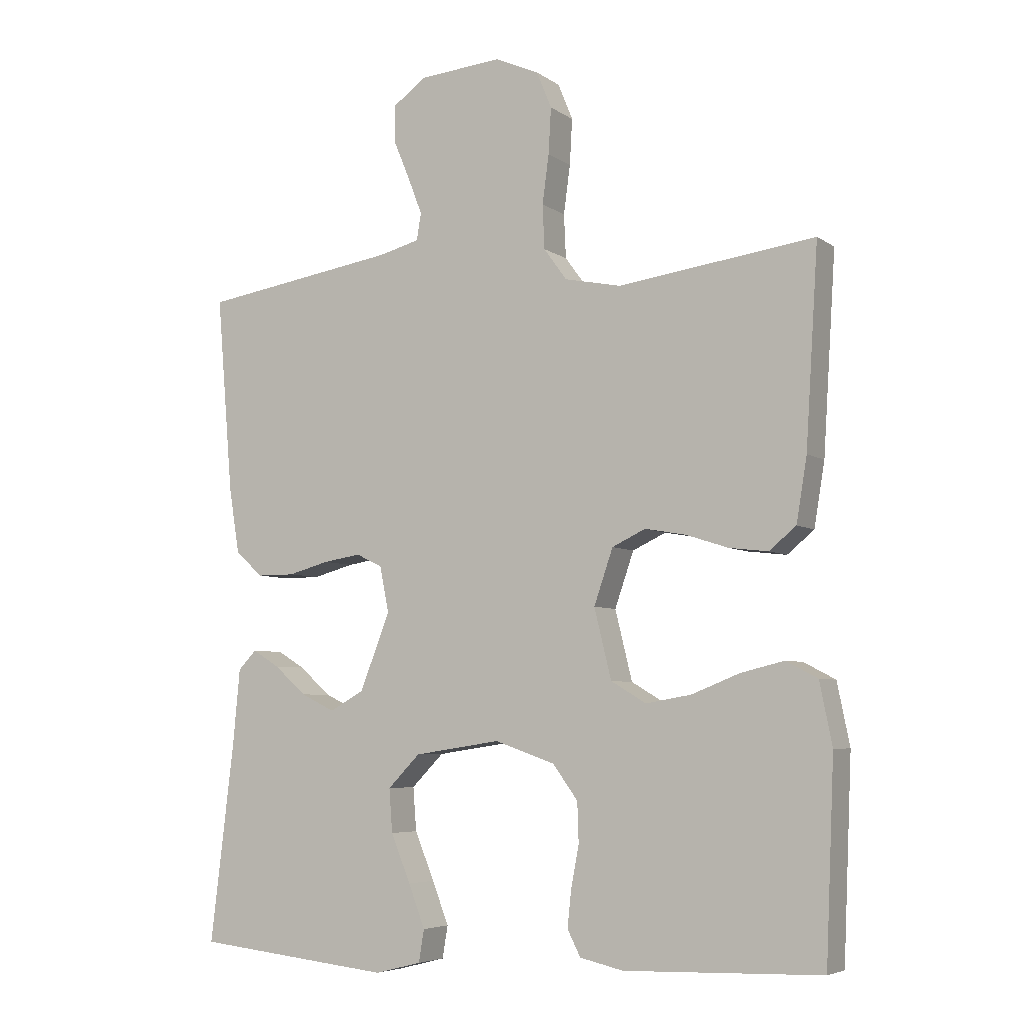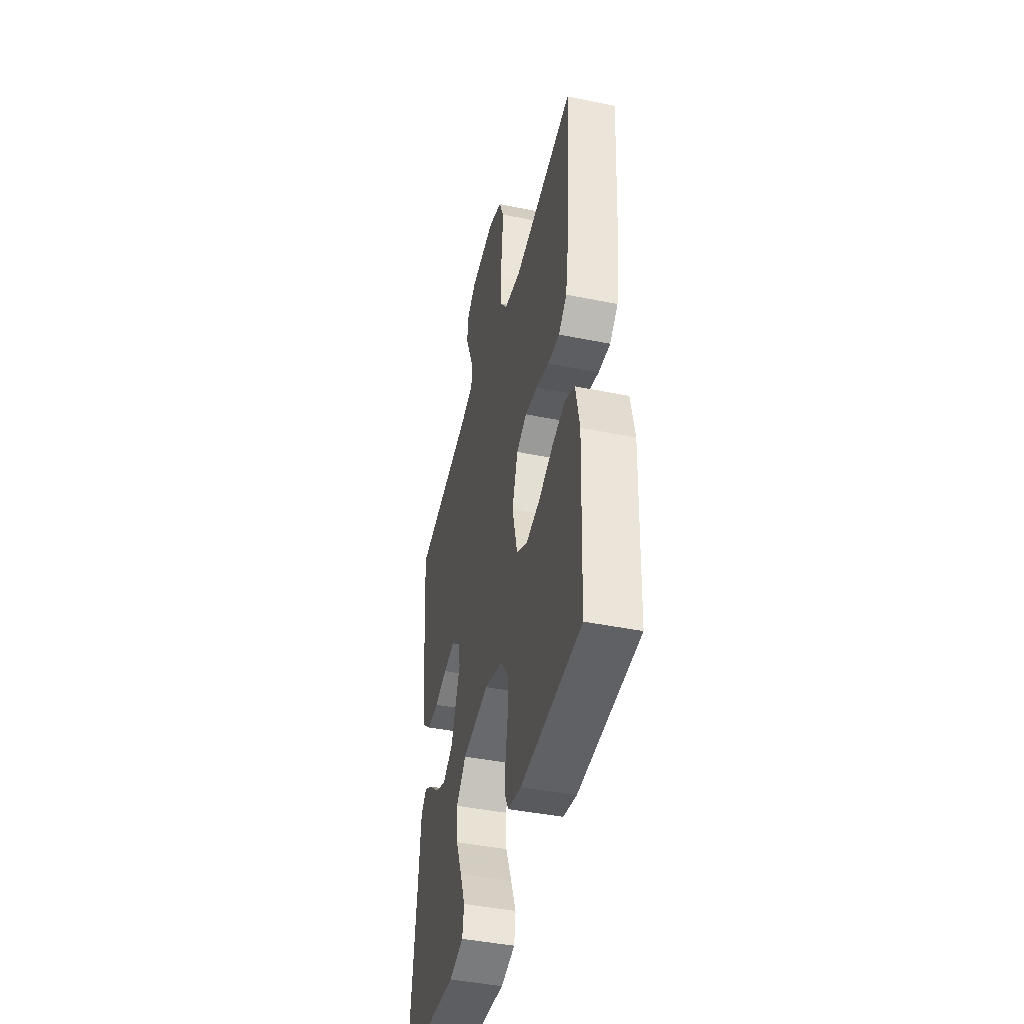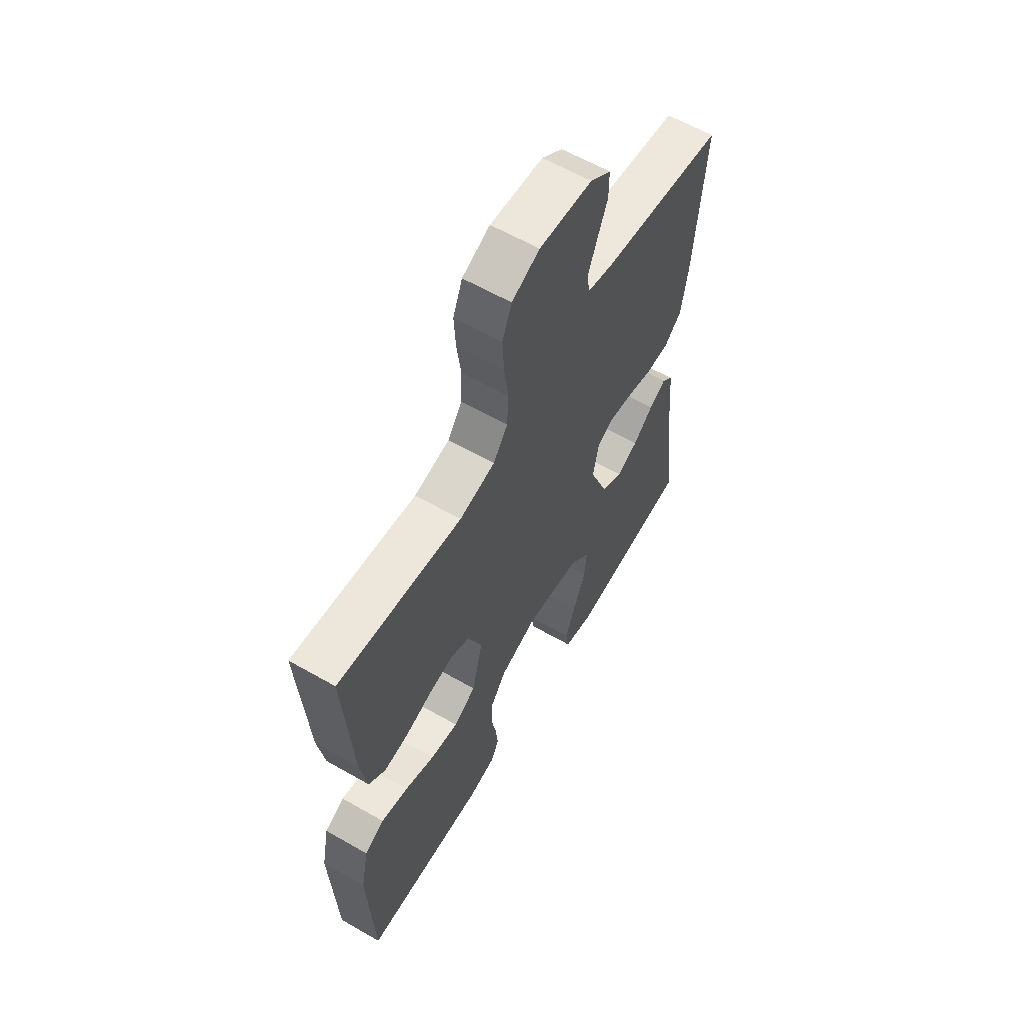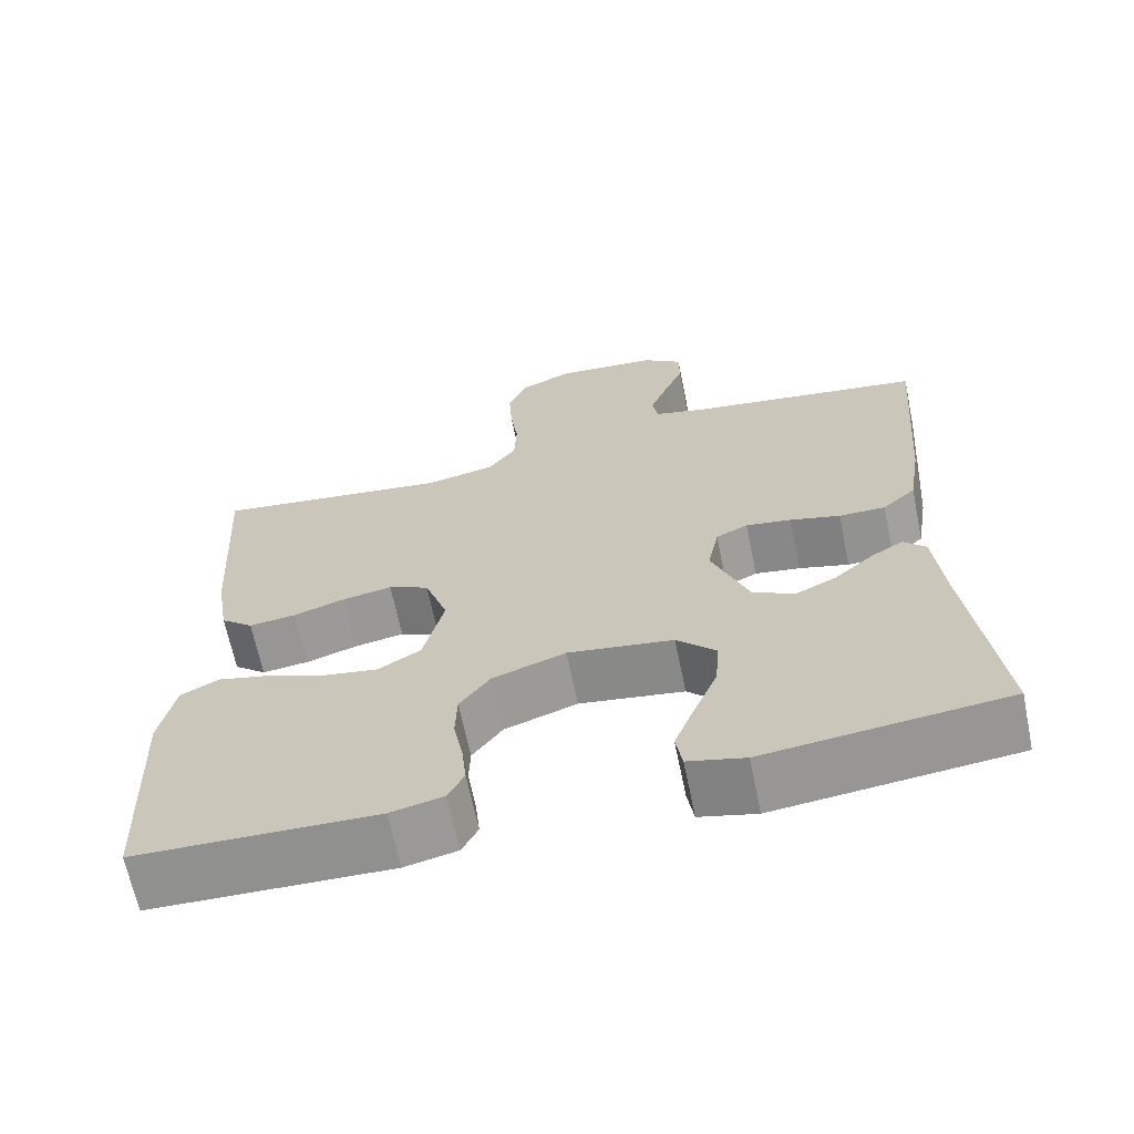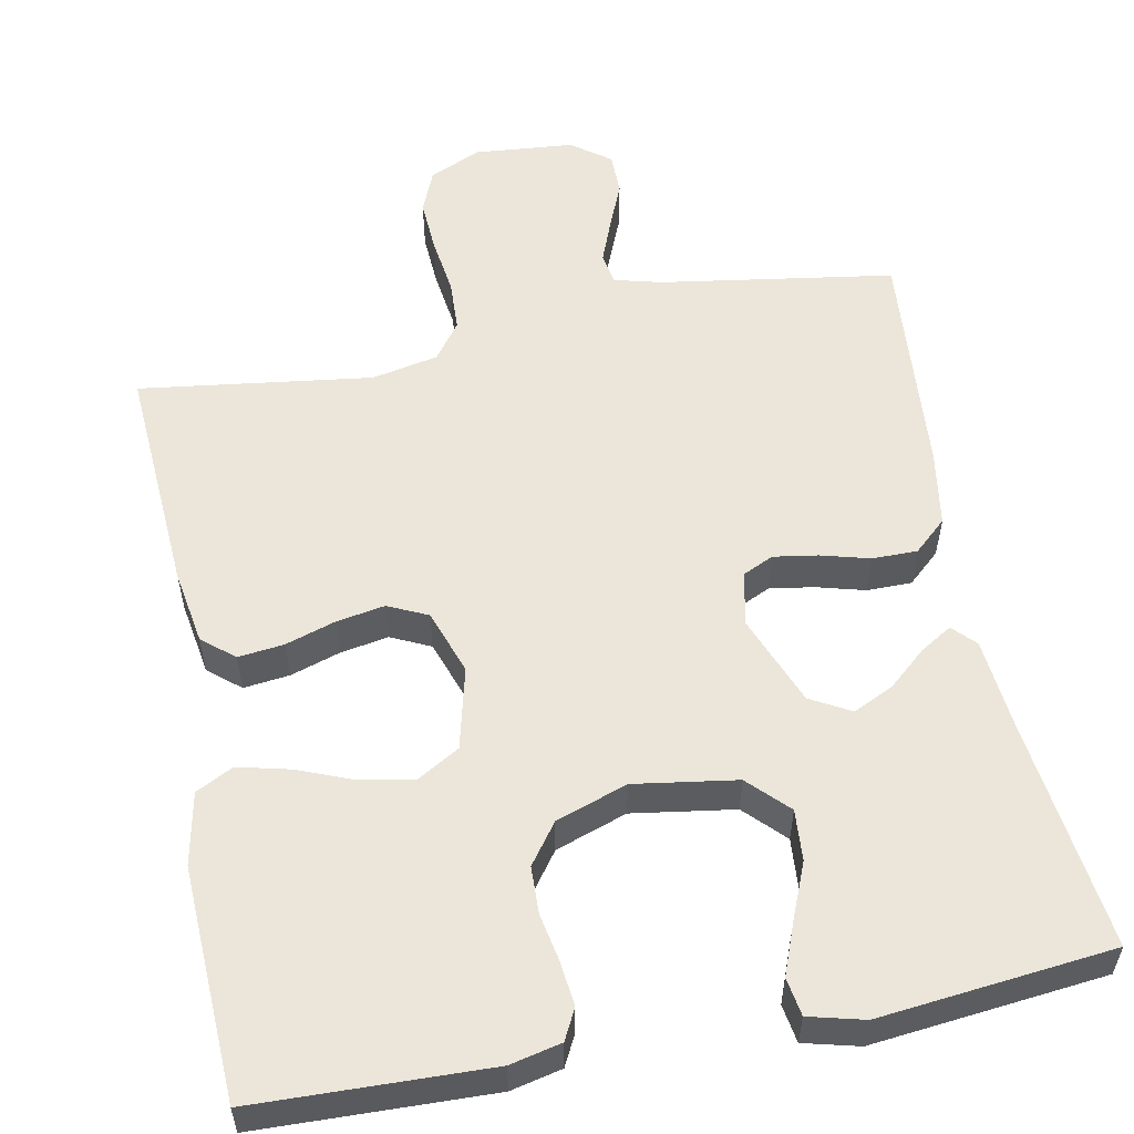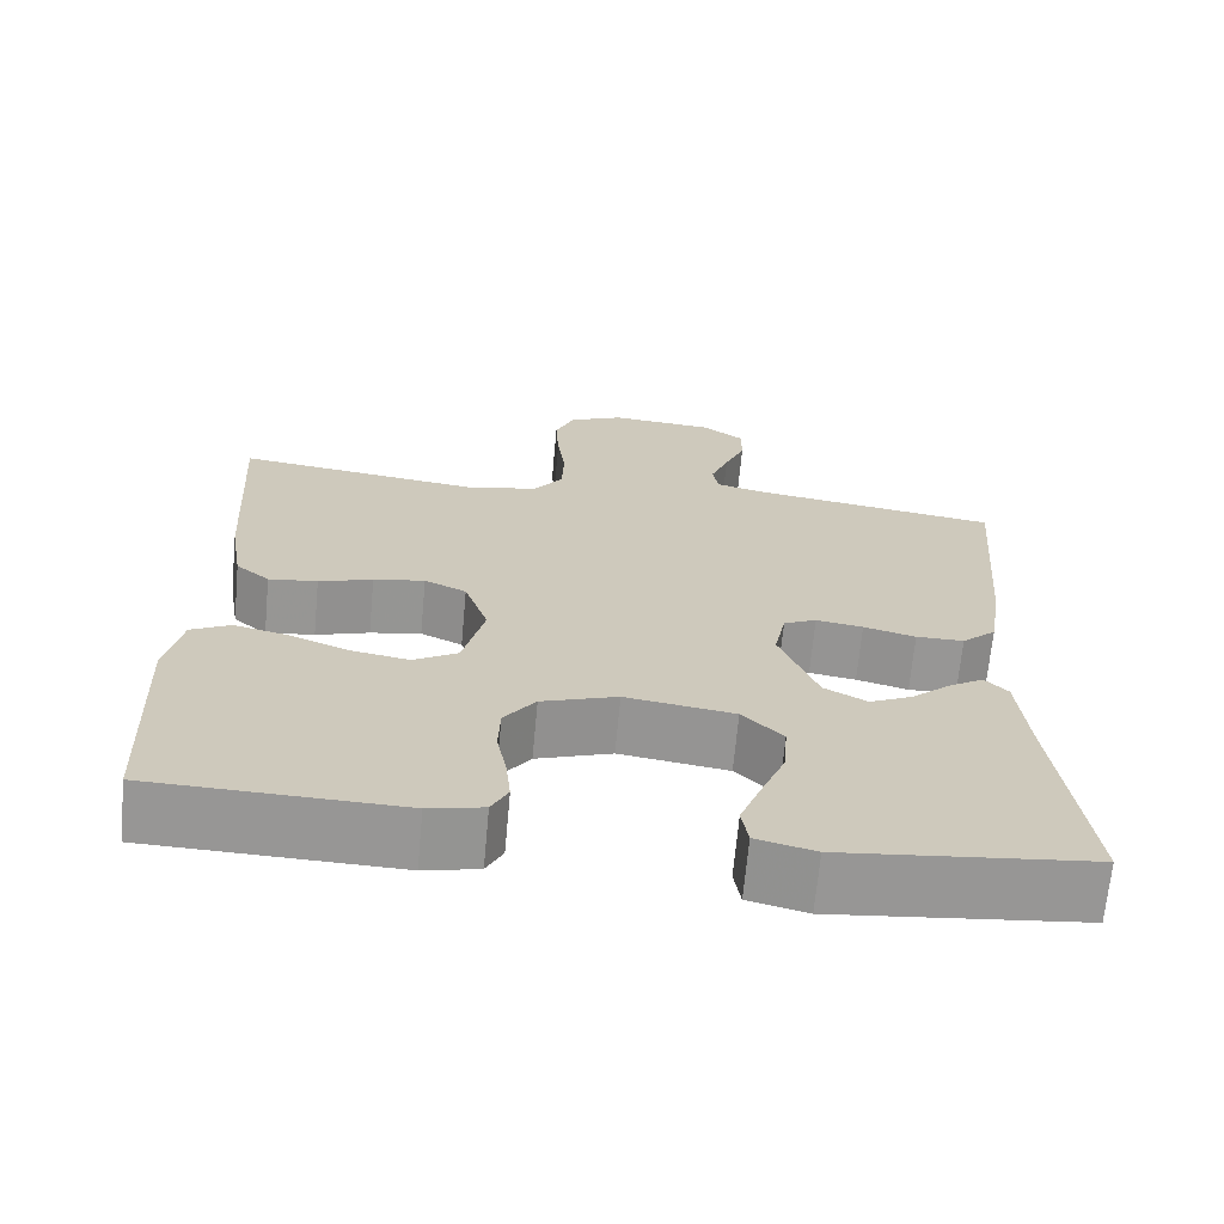
<metadata>
{"format":"obj","ext":"obj","renderer":"f3d","projection":"perspective","resolution":1024,"background":"white","views":[{"elev":-5.6,"azim":28.0,"up":"+Z"},{"elev":-44.2,"azim":76.7,"up":"+Z"},{"elev":61.0,"azim":120.3,"up":"+Z"},{"elev":-66.2,"azim":-168.3,"up":"+Z"},{"elev":55.6,"azim":169.0,"up":"+Y"},{"elev":-68.0,"azim":174.7,"up":"+Z"}]}
</metadata>
<code>
v 0.5 0.07 -0.5
v 0.2 0.07 -0.509
v 0.134 0.07 -0.494
v 0.114 0.07 -0.455
v 0.12 0.07 -0.399
v 0.132 0.07 -0.336
v 0.13 0.07 -0.275
v 0.092 0.07 -0.223
v 0 0.07 -0.191
v -0.132 0.07 -0.211
v -0.181 0.07 -0.261
v -0.176 0.07 -0.327
v -0.146 0.07 -0.4
v -0.121 0.07 -0.465
v -0.129 0.07 -0.514
v -0.2 0.07 -0.532
v -0.5 0.07 -0.5
v -0.464 0.07 -0.2
v -0.453 0.07 -0.082
v -0.425 0.07 -0.053
v -0.384 0.07 -0.078
v -0.335 0.07 -0.121
v -0.283 0.07 -0.146
v -0.231 0.07 -0.117
v -0.185 0.07 0
v -0.199 0.07 0.07
v -0.239 0.07 0.089
v -0.296 0.07 0.08
v -0.359 0.07 0.063
v -0.417 0.07 0.063
v -0.459 0.07 0.101
v -0.475 0.07 0.2
v -0.5 0.07 0.5
v -0.2 0.07 0.546
v -0.138 0.07 0.562
v -0.131 0.07 0.603
v -0.153 0.07 0.66
v -0.178 0.07 0.72
v -0.178 0.07 0.775
v -0.128 0.07 0.812
v 0 0.07 0.823
v 0.067 0.07 0.793
v 0.09 0.07 0.737
v 0.086 0.07 0.667
v 0.076 0.07 0.593
v 0.079 0.07 0.526
v 0.114 0.07 0.478
v 0.2 0.07 0.46
v 0.5 0.07 0.5
v 0.481 0.07 0.2
v 0.465 0.07 0.103
v 0.424 0.07 0.069
v 0.365 0.07 0.076
v 0.3 0.07 0.097
v 0.238 0.07 0.108
v 0.187 0.07 0.084
v 0.158 0.07 0
v 0.184 0.07 -0.106
v 0.238 0.07 -0.138
v 0.307 0.07 -0.126
v 0.38 0.07 -0.097
v 0.446 0.07 -0.081
v 0.494 0.07 -0.106
v 0.513 0.07 -0.2
v 0.5 0 -0.5
v 0.2 0 -0.509
v 0.134 0 -0.494
v 0.114 0 -0.455
v 0.12 0 -0.399
v 0.132 0 -0.336
v 0.13 0 -0.275
v 0.092 0 -0.223
v 0 0 -0.191
v -0.132 0 -0.211
v -0.181 0 -0.261
v -0.176 0 -0.327
v -0.146 0 -0.4
v -0.121 0 -0.465
v -0.129 0 -0.514
v -0.2 0 -0.532
v -0.5 0 -0.5
v -0.464 0 -0.2
v -0.453 0 -0.082
v -0.425 0 -0.053
v -0.384 0 -0.078
v -0.335 0 -0.121
v -0.283 0 -0.146
v -0.231 0 -0.117
v -0.185 0 0
v -0.199 0 0.07
v -0.239 0 0.089
v -0.296 0 0.08
v -0.359 0 0.063
v -0.417 0 0.063
v -0.459 0 0.101
v -0.475 0 0.2
v -0.5 0 0.5
v -0.2 0 0.546
v -0.138 0 0.562
v -0.131 0 0.603
v -0.153 0 0.66
v -0.178 0 0.72
v -0.178 0 0.775
v -0.128 0 0.812
v 0 0 0.823
v 0.067 0 0.793
v 0.09 0 0.737
v 0.086 0 0.667
v 0.076 0 0.593
v 0.079 0 0.526
v 0.114 0 0.478
v 0.2 0 0.46
v 0.5 0 0.5
v 0.481 0 0.2
v 0.465 0 0.103
v 0.424 0 0.069
v 0.365 0 0.076
v 0.3 0 0.097
v 0.238 0 0.108
v 0.187 0 0.084
v 0.158 0 0
v 0.184 0 -0.106
v 0.238 0 -0.138
v 0.307 0 -0.126
v 0.38 0 -0.097
v 0.446 0 -0.081
v 0.494 0 -0.106
v 0.513 0 -0.2
f 60 61 62 63
f 59 60 63 64
f 51 52 53 54
f 51 54 55
f 48 49 50 51
f 47 48 51 55
f 46 47 55 56
f 42 43 44 45
f 42 45 46
f 41 42 46
f 37 38 39 40
f 36 37 40 41
f 35 36 41 46
f 31 32 33 34
f 28 29 30 31
f 27 28 31 34
f 26 27 34 35
f 19 20 21 22
f 18 19 22 23
f 17 18 23
f 16 17 23 24
f 12 13 14 15
f 12 15 16 24
f 3 4 5 6
f 1 2 3 6
f 59 64 1 6
f 58 59 6 7
f 57 58 7 8
f 35 46 56 57
f 25 26 35 57
f 25 57 8 9
f 24 25 9 10
f 11 12 24
f 10 11 24
f 127 126 125 124
f 128 127 124 123
f 118 117 116 115
f 119 118 115
f 115 114 113 112
f 119 115 112 111
f 120 119 111 110
f 109 108 107 106
f 110 109 106
f 110 106 105
f 104 103 102 101
f 105 104 101 100
f 110 105 100 99
f 98 97 96 95
f 95 94 93 92
f 98 95 92 91
f 99 98 91 90
f 86 85 84 83
f 87 86 83 82
f 87 82 81
f 88 87 81 80
f 79 78 77 76
f 88 80 79 76
f 70 69 68 67
f 70 67 66 65
f 70 65 128 123
f 71 70 123 122
f 72 71 122 121
f 121 120 110 99
f 121 99 90 89
f 73 72 121 89
f 74 73 89 88
f 88 76 75
f 88 75 74
f 1 65 66 2
f 2 66 67 3
f 3 67 68 4
f 4 68 69 5
f 5 69 70 6
f 6 70 71 7
f 7 71 72 8
f 8 72 73 9
f 9 73 74 10
f 10 74 75 11
f 11 75 76 12
f 12 76 77 13
f 13 77 78 14
f 14 78 79 15
f 15 79 80 16
f 16 80 81 17
f 17 81 82 18
f 18 82 83 19
f 19 83 84 20
f 20 84 85 21
f 21 85 86 22
f 22 86 87 23
f 23 87 88 24
f 24 88 89 25
f 25 89 90 26
f 26 90 91 27
f 27 91 92 28
f 28 92 93 29
f 29 93 94 30
f 30 94 95 31
f 31 95 96 32
f 32 96 97 33
f 33 97 98 34
f 34 98 99 35
f 35 99 100 36
f 36 100 101 37
f 37 101 102 38
f 38 102 103 39
f 39 103 104 40
f 40 104 105 41
f 41 105 106 42
f 42 106 107 43
f 43 107 108 44
f 44 108 109 45
f 45 109 110 46
f 46 110 111 47
f 47 111 112 48
f 48 112 113 49
f 49 113 114 50
f 50 114 115 51
f 51 115 116 52
f 52 116 117 53
f 53 117 118 54
f 54 118 119 55
f 55 119 120 56
f 56 120 121 57
f 57 121 122 58
f 58 122 123 59
f 59 123 124 60
f 60 124 125 61
f 61 125 126 62
f 62 126 127 63
f 63 127 128 64
f 64 128 65 1

</code>
